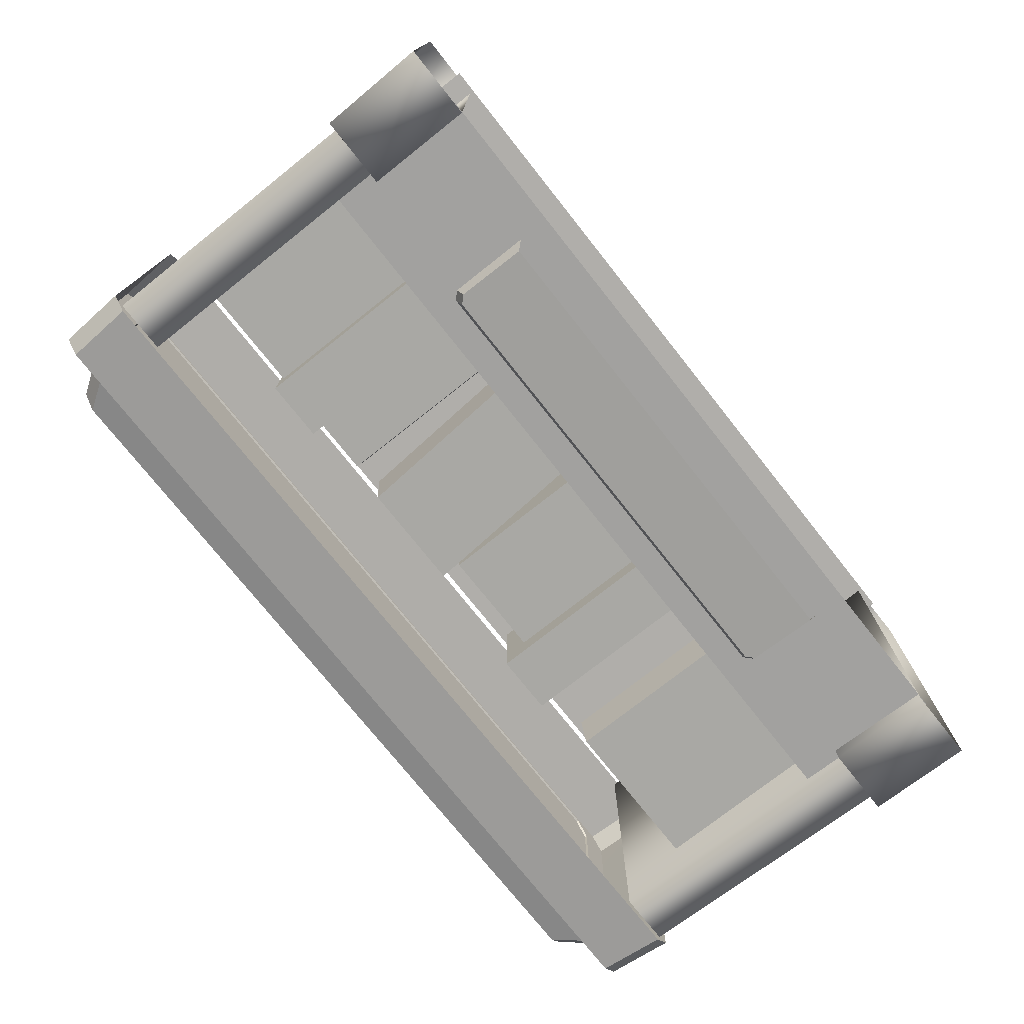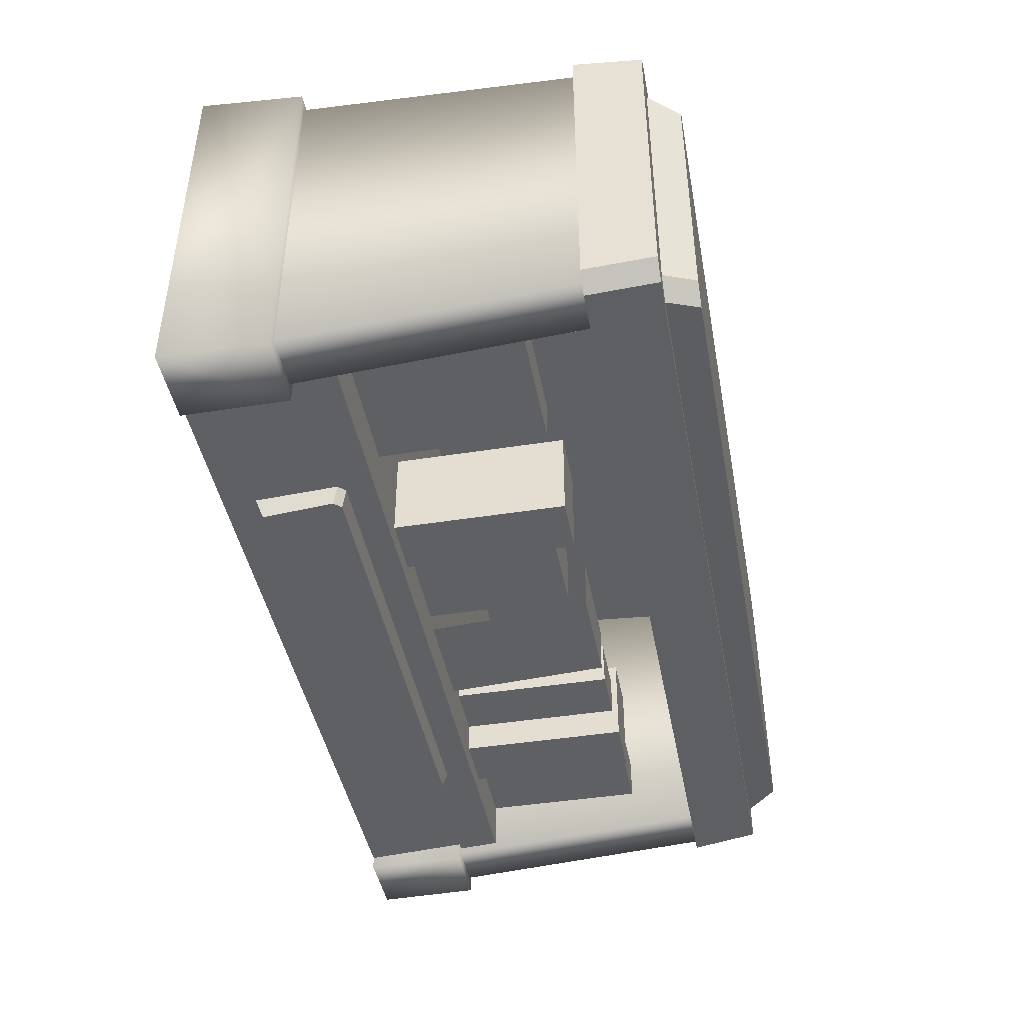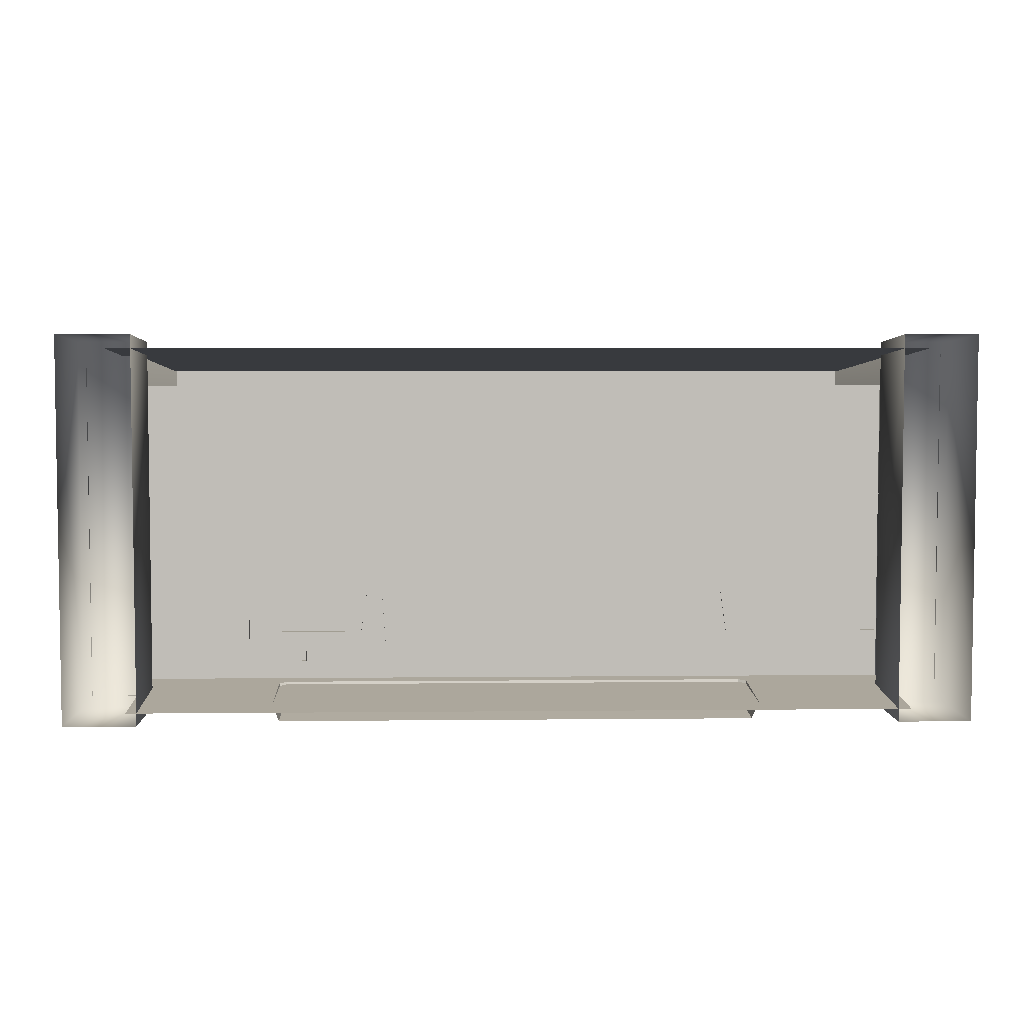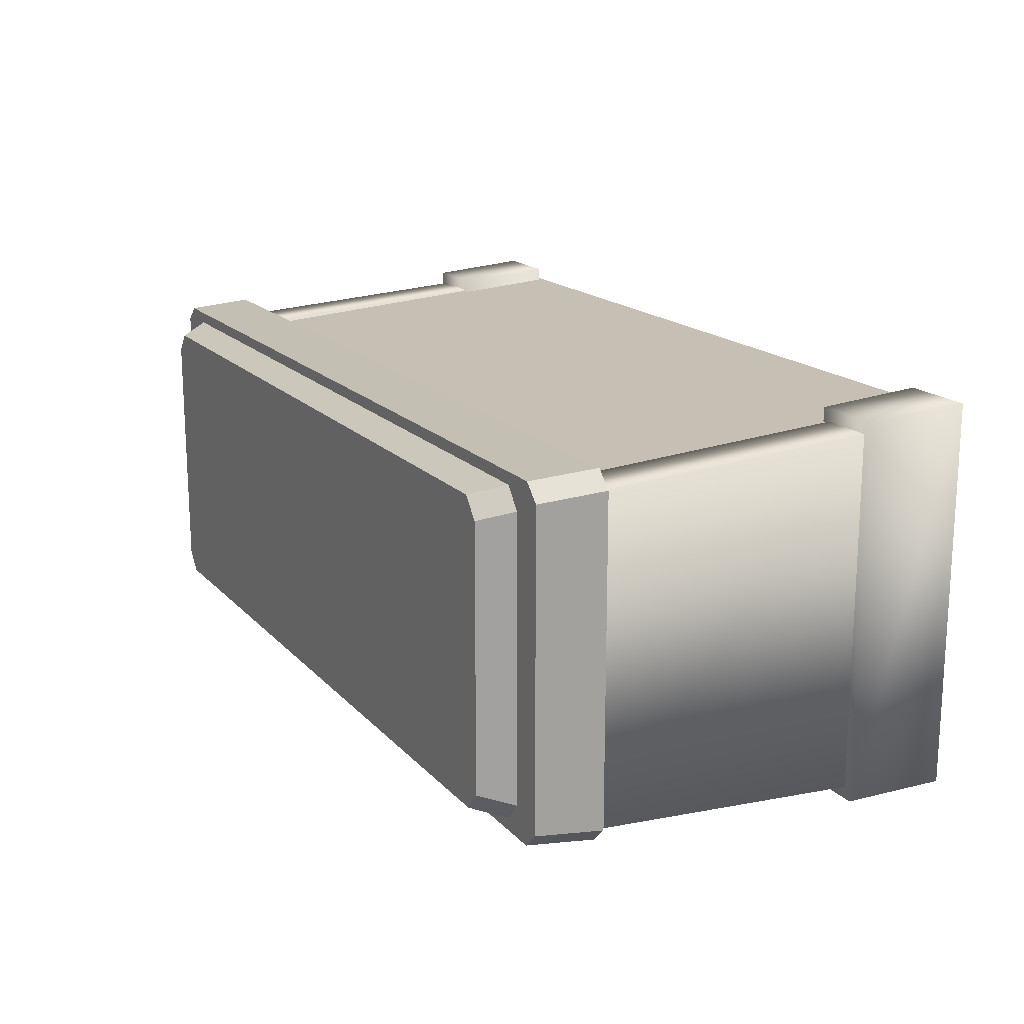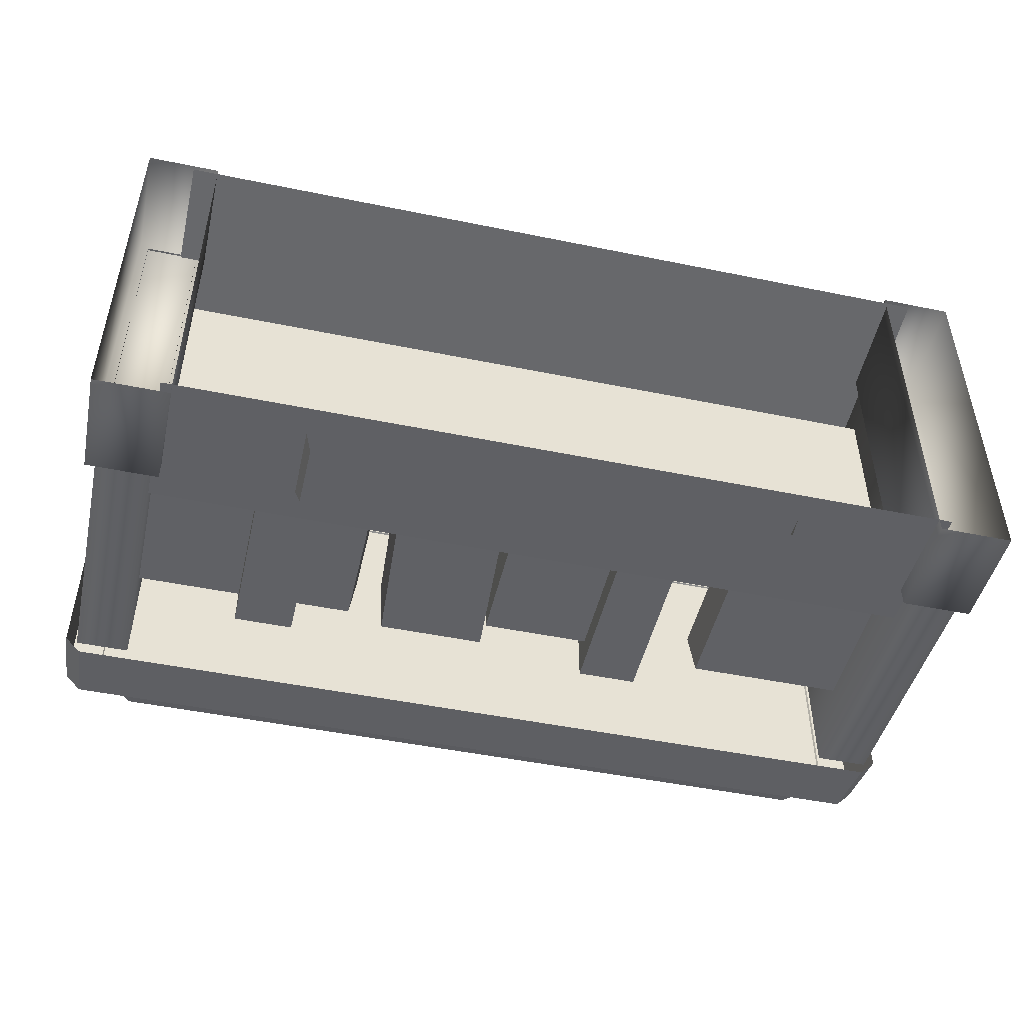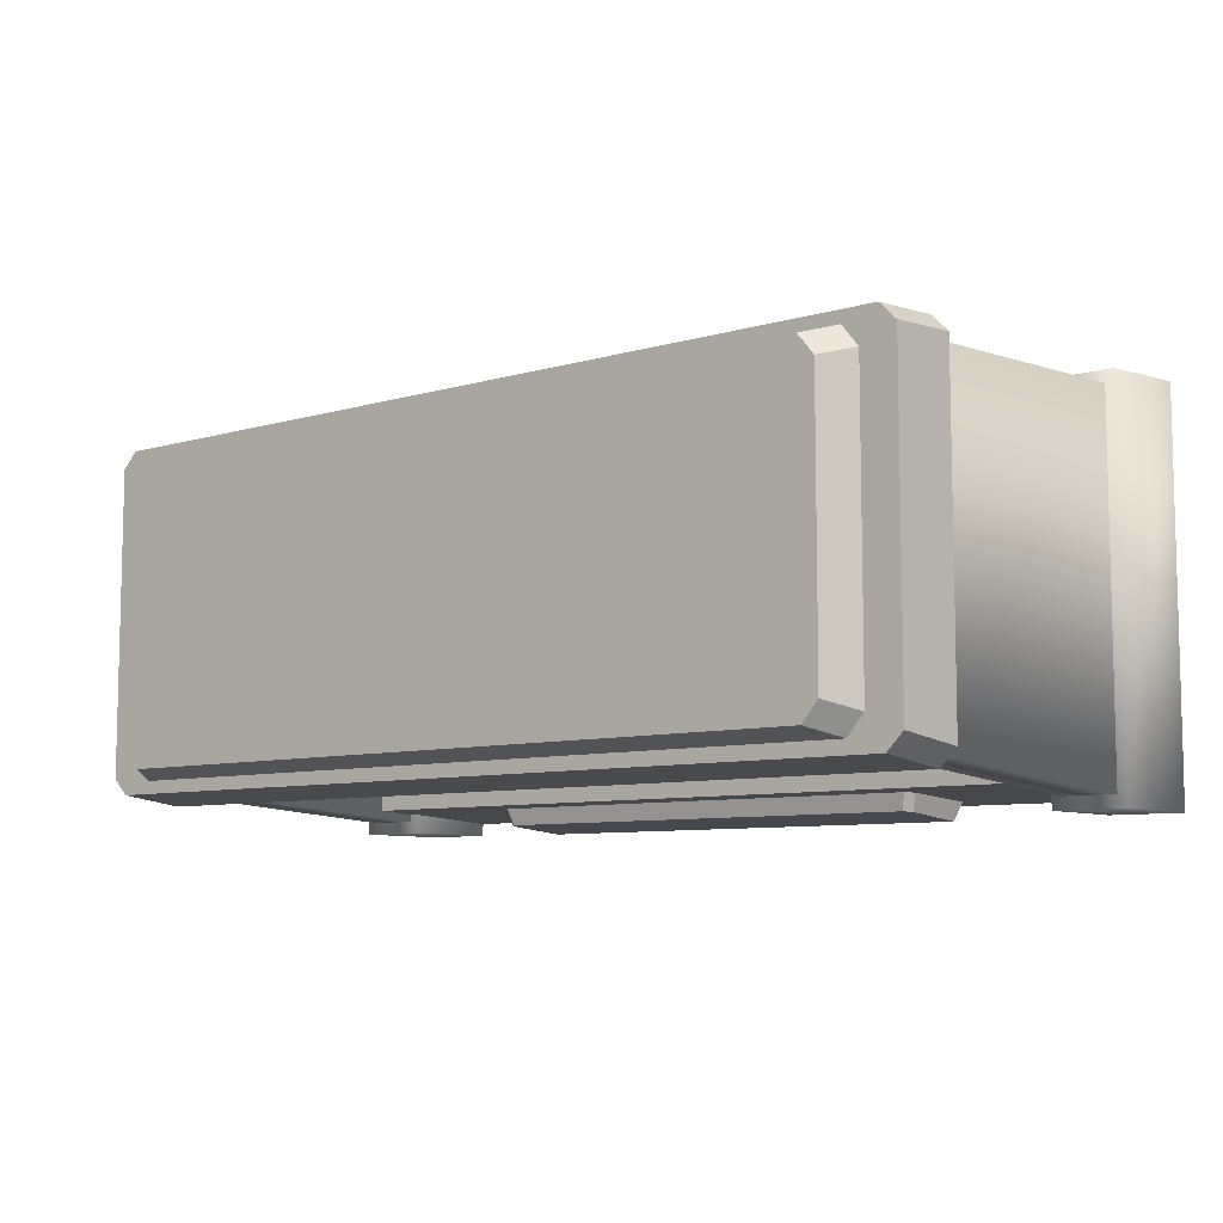
<metadata>
{"format":"obj","ext":"obj","renderer":"f3d","projection":"perspective","resolution":1024,"background":"white","views":[{"elev":-74.9,"azim":-51.6,"up":"+Z"},{"elev":-43.6,"azim":100.5,"up":"+Z"},{"elev":4.8,"azim":-1.9,"up":"+Z"},{"elev":17.0,"azim":-117.7,"up":"+Z"},{"elev":-48.3,"azim":-12.9,"up":"+Z"},{"elev":-7.8,"azim":-140.7,"up":"+Z"}]}
</metadata>
<code>
g [gimmick]battlegate
v -1.377 0.7927 0.3161
v 0.3476 -0.01188 0.3729
v -1.371 -0.01188 0.3729
v 0.3535 0.7927 0.3161
v -0.005674 0.08025 -0.4266
v -1.027 0.2282 -0.4136
v -1.027 0.08025 -0.4266
v -1.011 0.2435 -0.4123
v -0.005674 0.2282 -0.4136
v -0.021 0.2435 -0.4123
v -1.024 0.254 -0.3711
v -0.021 0.2435 -0.4123
v -0.008274 0.254 -0.3711
v -1.011 0.2435 -0.4123
v -1.027 0.08025 -0.4266
v -1.039 0.2387 -0.3724
v -1.039 0.0653 -0.3876
v -1.027 0.2282 -0.4136
v -1.039 0.2387 -0.3724
v -1.011 0.2435 -0.4123
v -1.024 0.254 -0.3711
v -1.027 0.2282 -0.4136
v 0.007054 0.2387 -0.3724
v -0.005674 0.08025 -0.4266
v 0.007054 0.0653 -0.3876
v -0.005674 0.2282 -0.4136
v -0.021 0.2435 -0.4123
v 0.007054 0.2387 -0.3724
v -0.008274 0.254 -0.3711
v -0.005674 0.2282 -0.4136
v -1.341 0.3121 -0.3727
v 0.3233 -0.002163 -0.3925
v 0.3233 0.3121 -0.3727
v -1.341 -0.002163 -0.3925
v 0.3233 0.3121 -0.3727
v -1.341 0.3121 0.2891
v -1.341 0.3121 -0.3727
v 0.3233 0.3121 0.2891
v -1.111 0.6818 -0.3326
v -0.9836 0.3073 -0.3326
v -0.9836 0.6818 -0.3326
v -1.111 0.3073 -0.3326
v -1.111 0.6818 -0.1328
v -1.111 0.3073 -0.3326
v -1.111 0.6818 -0.3326
v -1.111 0.3073 -0.1328
v -0.9836 0.3073 -0.1328
v -0.9836 0.6818 -0.3326
v -0.9836 0.3073 -0.3326
v -0.9836 0.6818 -0.1328
v -0.9836 0.6818 -0.1328
v -1.111 0.6818 -0.3326
v -0.9836 0.6818 -0.3326
v -1.111 0.6818 -0.1328
v -0.7805 0.6716 -0.2938
v -0.5734 0.3107 -0.2938
v -0.5495 0.6716 -0.2938
v -0.8044 0.3107 -0.2938
v -0.7884 0.6716 -0.1741
v -0.8044 0.3107 -0.2938
v -0.7805 0.6716 -0.2938
v -0.8123 0.3107 -0.1741
v -1.338 0.6683 -0.2661
v -0.8594 0.3073 -0.2661
v -0.8594 0.6683 -0.2661
v -1.338 0.3073 -0.2661
v -0.8455 0.3073 -0.1741
v -0.8594 0.6683 -0.2661
v -0.8594 0.3073 -0.2661
v -0.8455 0.6683 -0.1741
v -0.03056 0.6704 -0.2679
v 0.3112 0.3094 -0.2679
v 0.3112 0.6704 -0.2679
v -0.03056 0.3094 -0.2679
v -0.04392 0.6704 -0.1741
v -0.03056 0.3094 -0.2679
v -0.03056 0.6704 -0.2679
v -0.04392 0.3094 -0.1741
v -0.8594 0.6683 -0.2661
v -1.338 0.6683 -0.1741
v -1.338 0.6683 -0.2661
v -0.8455 0.6683 -0.1741
v 0.3112 0.6704 -0.2679
v -0.04392 0.6704 -0.1741
v -0.03056 0.6704 -0.2679
v 0.3112 0.6704 -0.1741
v -0.5495 0.6716 -0.2938
v -0.7884 0.6716 -0.1741
v -0.7805 0.6716 -0.2938
v -0.5495 0.6716 -0.1741
v -0.3108 0.6818 -0.3326
v -0.183 0.3073 -0.3326
v -0.183 0.6818 -0.3326
v -0.3108 0.3073 -0.3326
v -0.3108 0.6818 -0.1328
v -0.3108 0.3073 -0.3326
v -0.3108 0.6818 -0.3326
v -0.3108 0.3073 -0.1328
v -0.183 0.3073 -0.1328
v -0.183 0.6818 -0.3326
v -0.183 0.3073 -0.3326
v -0.183 0.6818 -0.1328
v -0.183 0.6818 -0.1328
v -0.3108 0.6818 -0.3326
v -0.183 0.6818 -0.3326
v -0.3108 0.6818 -0.1328
v -0.5446 0.6318 -0.1447
v -0.5446 0.3108 -0.2772
v -0.5446 0.6318 -0.2772
v -0.5446 0.3108 -0.1447
v -0.5446 0.6318 -0.1447
v -0.3068 0.6318 -0.2772
v -0.3068 0.6318 -0.1447
v -0.5446 0.6318 -0.2772
v -0.5446 0.3108 -0.2772
v -0.3068 0.6318 -0.2772
v -0.5446 0.6318 -0.2772
v -0.3068 0.3108 -0.2772
v -1.337 0.2175 -0.3945
v -1.45 0.8157 -0.3546
v -1.45 0.2175 -0.3945
v -1.337 0.8157 -0.3546
v -1.337 0.8157 0.3237
v -1.337 0.2175 -0.3945
v -1.337 0.2175 0.3604
v -1.337 0.8157 -0.3546
v 0.3144 0.8157 -0.3546
v 0.4277 0.2175 -0.3945
v 0.4277 0.8157 -0.3546
v 0.3144 0.2175 -0.3945
v -1.473 -0.002165 -0.42
v -1.318 0.2217 -0.42
v -1.469 0.2217 -0.42
v -1.318 -0.002165 -0.42
v -1.469 0.2217 -0.42
v -1.318 0.2217 0.3859
v -1.469 0.2217 0.3859
v -1.318 0.2217 -0.42
v 0.2954 -0.002165 0.4015
v 0.2954 0.2217 -0.42
v 0.2954 0.2217 0.3859
v 0.2954 -0.002165 -0.42
v 0.2954 0.2217 -0.42
v 0.4511 -0.002165 -0.42
v 0.4462 0.2217 -0.42
v 0.2954 -0.002165 -0.42
v -1.45 0.2175 0.3604
v -1.45 0.8157 -0.3546
v -1.45 0.8157 0.3237
v -1.45 0.2175 -0.3945
v 0.3144 0.2175 0.3604
v 0.3144 0.8157 -0.3546
v 0.3144 0.8157 0.3237
v 0.3144 0.2175 -0.3945
v -1.318 -0.002165 -0.42
v -1.318 0.2217 0.3859
v -1.318 0.2217 -0.42
v -1.318 -0.002165 0.4015
v 0.4511 -0.002165 -0.42
v 0.4462 0.2217 0.3859
v 0.4462 0.2217 -0.42
v 0.4511 -0.002165 0.4015
v 0.4462 0.2217 -0.42
v 0.2954 0.2217 0.3859
v 0.2954 0.2217 -0.42
v 0.4462 0.2217 0.3859
v -1.45 0.2175 0.3604
v -1.337 0.8157 0.3237
v -1.337 0.2175 0.3604
v -1.45 0.8157 0.3237
v 0.4277 0.8157 0.3237
v 0.3144 0.2175 0.3604
v 0.3144 0.8157 0.3237
v 0.4277 0.2175 0.3604
v 0.4277 0.2175 -0.3945
v 0.4277 0.8157 0.3237
v 0.4277 0.8157 -0.3546
v 0.4277 0.2175 0.3604
v -1.473 -0.002165 0.4015
v -1.318 0.2217 0.3859
v -1.318 -0.002165 0.4015
v -1.469 0.2217 0.3859
v -1.469 0.2217 -0.42
v -1.473 -0.002165 0.4015
v -1.473 -0.002165 -0.42
v -1.469 0.2217 0.3859
v 0.2954 0.2217 0.3859
v 0.4511 -0.002165 0.4015
v 0.2954 -0.002165 0.4015
v 0.4462 0.2217 0.3859
v -1.353 1.027 0.2716
v -1.398 0.9564 -0.2966
v -1.353 1.027 -0.2772
v -1.397 0.9564 0.293
v -1.319 1.027 -0.3173
v -0.5116 0.9564 -0.3372
v -0.5116 1.027 -0.3173
v -1.363 0.9564 -0.3372
v 0.33 1.027 -0.2772
v 0.3742 0.9564 0.293
v 0.3296 1.027 0.2716
v 0.3743 0.9564 -0.2966
v 0.296 1.027 -0.3173
v -0.5117 1.027 0.3133
v -0.5116 1.027 -0.3173
v 0.2956 1.027 0.3133
v 0.3296 1.027 0.2716
v 0.33 1.027 -0.2772
v -1.467 0.9607 0.3242
v -1.475 0.8157 -0.3456
v -1.467 0.9606 -0.3282
v -1.475 0.8157 0.3325
v 0.4103 0.9606 -0.3626
v -1.441 0.8157 -0.3801
v 0.4185 0.8157 -0.3801
v -1.433 0.9606 -0.3626
v 0.4447 0.9606 -0.3282
v 0.4527 0.8157 0.3325
v 0.4443 0.9607 0.3242
v 0.4529 0.8157 -0.3456
v 0.2956 1.027 0.3133
v -0.5116 0.9564 0.3352
v -0.5117 1.027 0.3133
v 0.3397 0.9564 0.3352
v -1.432 0.9607 0.3587
v 0.4183 0.8157 0.3669
v -1.441 0.8157 0.3669
v 0.4098 0.9607 0.3587
v -1.353 1.027 -0.2772
v -1.363 0.9564 -0.3372
v -1.319 1.027 -0.3173
v -1.398 0.9564 -0.2966
v 0.296 1.027 -0.3173
v 0.3743 0.9564 -0.2966
v 0.33 1.027 -0.2772
v 0.3399 0.9564 -0.3372
v 0.3296 1.027 0.2716
v 0.3397 0.9564 0.3352
v 0.2956 1.027 0.3133
v 0.3742 0.9564 0.293
v -1.467 0.9606 -0.3282
v -1.441 0.8157 -0.3801
v -1.433 0.9606 -0.3626
v -1.475 0.8157 -0.3456
v 0.4103 0.9606 -0.3626
v 0.4529 0.8157 -0.3456
v 0.4447 0.9606 -0.3282
v 0.4185 0.8157 -0.3801
v 0.4443 0.9607 0.3242
v 0.4183 0.8157 0.3669
v 0.4098 0.9607 0.3587
v 0.4527 0.8157 0.3325
v -1.319 1.027 0.3133
v -1.397 0.9564 0.293
v -1.353 1.027 0.2716
v -1.363 0.9564 0.3352
v -1.432 0.9607 0.3587
v -1.475 0.8157 0.3325
v -1.467 0.9607 0.3242
v -1.441 0.8157 0.3669
v 0.4443 0.9607 0.3242
v 0.4103 0.9606 -0.3626
v 0.4447 0.9606 -0.3282
v 0.4098 0.9607 0.3587
v -1.432 0.9607 0.3587
v -1.433 0.9606 -0.3626
v -1.467 0.9606 -0.3282
v -1.467 0.9607 0.3242
v -1.353 1.027 -0.2772
v -1.319 1.027 0.3133
v -1.353 1.027 0.2716
v -1.319 1.027 -0.3173
v -0.5117 1.027 0.3133
v -0.5116 1.027 -0.3173
v 0.296 1.027 -0.3173
v -0.5116 0.9564 -0.3372
v 0.3399 0.9564 -0.3372
v -0.5116 1.027 -0.3173
v -1.319 1.027 0.3133
v -0.5116 0.9564 0.3352
v -1.363 0.9564 0.3352
v -0.5117 1.027 0.3133
g [gimmick]battlegate_0
f 3 2 1
f 4 1 2
f 7 6 5
f 6 8 5
f 8 9 5
f 10 9 8
f 13 12 11
f 14 11 12
f 17 16 15
f 18 15 16
f 21 20 19
f 22 19 20
f 25 24 23
f 26 23 24
f 29 28 27
f 30 27 28
f 33 32 31
f 34 31 32
f 37 36 35
f 38 35 36
f 41 40 39
f 42 39 40
f 45 44 43
f 46 43 44
f 49 48 47
f 50 47 48
f 53 52 51
f 54 51 52
f 57 56 55
f 58 55 56
f 61 60 59
f 62 59 60
f 65 64 63
f 66 63 64
f 69 68 67
f 70 67 68
f 73 72 71
f 74 71 72
f 77 76 75
f 78 75 76
f 81 80 79
f 82 79 80
f 85 84 83
f 86 83 84
f 89 88 87
f 90 87 88
f 93 92 91
f 94 91 92
f 97 96 95
f 98 95 96
f 101 100 99
f 102 99 100
f 105 104 103
f 106 103 104
f 109 108 107
f 110 107 108
f 113 112 111
f 114 111 112
f 117 116 115
f 118 115 116
f 121 120 119
f 122 119 120
f 125 124 123
f 126 123 124
f 129 128 127
f 130 127 128
f 133 132 131
f 134 131 132
f 137 136 135
f 138 135 136
f 141 140 139
f 142 139 140
f 145 144 143
f 146 143 144
f 149 148 147
f 150 147 148
f 153 152 151
f 154 151 152
f 157 156 155
f 158 155 156
f 161 160 159
f 162 159 160
f 165 164 163
f 166 163 164
f 169 168 167
f 170 167 168
f 173 172 171
f 174 171 172
f 177 176 175
f 178 175 176
f 181 180 179
f 182 179 180
f 185 184 183
f 186 183 184
f 189 188 187
f 190 187 188
f 193 192 191
f 194 191 192
f 197 196 195
f 198 195 196
f 201 200 199
f 202 199 200
f 205 204 203
f 206 203 204
f 206 207 203
f 208 203 207
f 211 210 209
f 212 209 210
f 215 214 213
f 216 213 214
f 219 218 217
f 220 217 218
f 223 222 221
f 224 221 222
f 227 226 225
f 228 225 226
f 231 230 229
f 232 229 230
f 235 234 233
f 236 233 234
f 239 238 237
f 240 237 238
f 243 242 241
f 244 241 242
f 247 246 245
f 248 245 246
f 251 250 249
f 252 249 250
f 255 254 253
f 256 253 254
f 259 258 257
f 260 257 258
f 263 262 261
f 264 261 262
f 264 262 265
f 266 265 262
f 266 267 265
f 268 265 267
f 271 270 269
f 272 269 270
f 270 273 272
f 274 272 273
f 277 276 275
f 278 275 276
f 281 280 279
f 282 279 280

</code>
